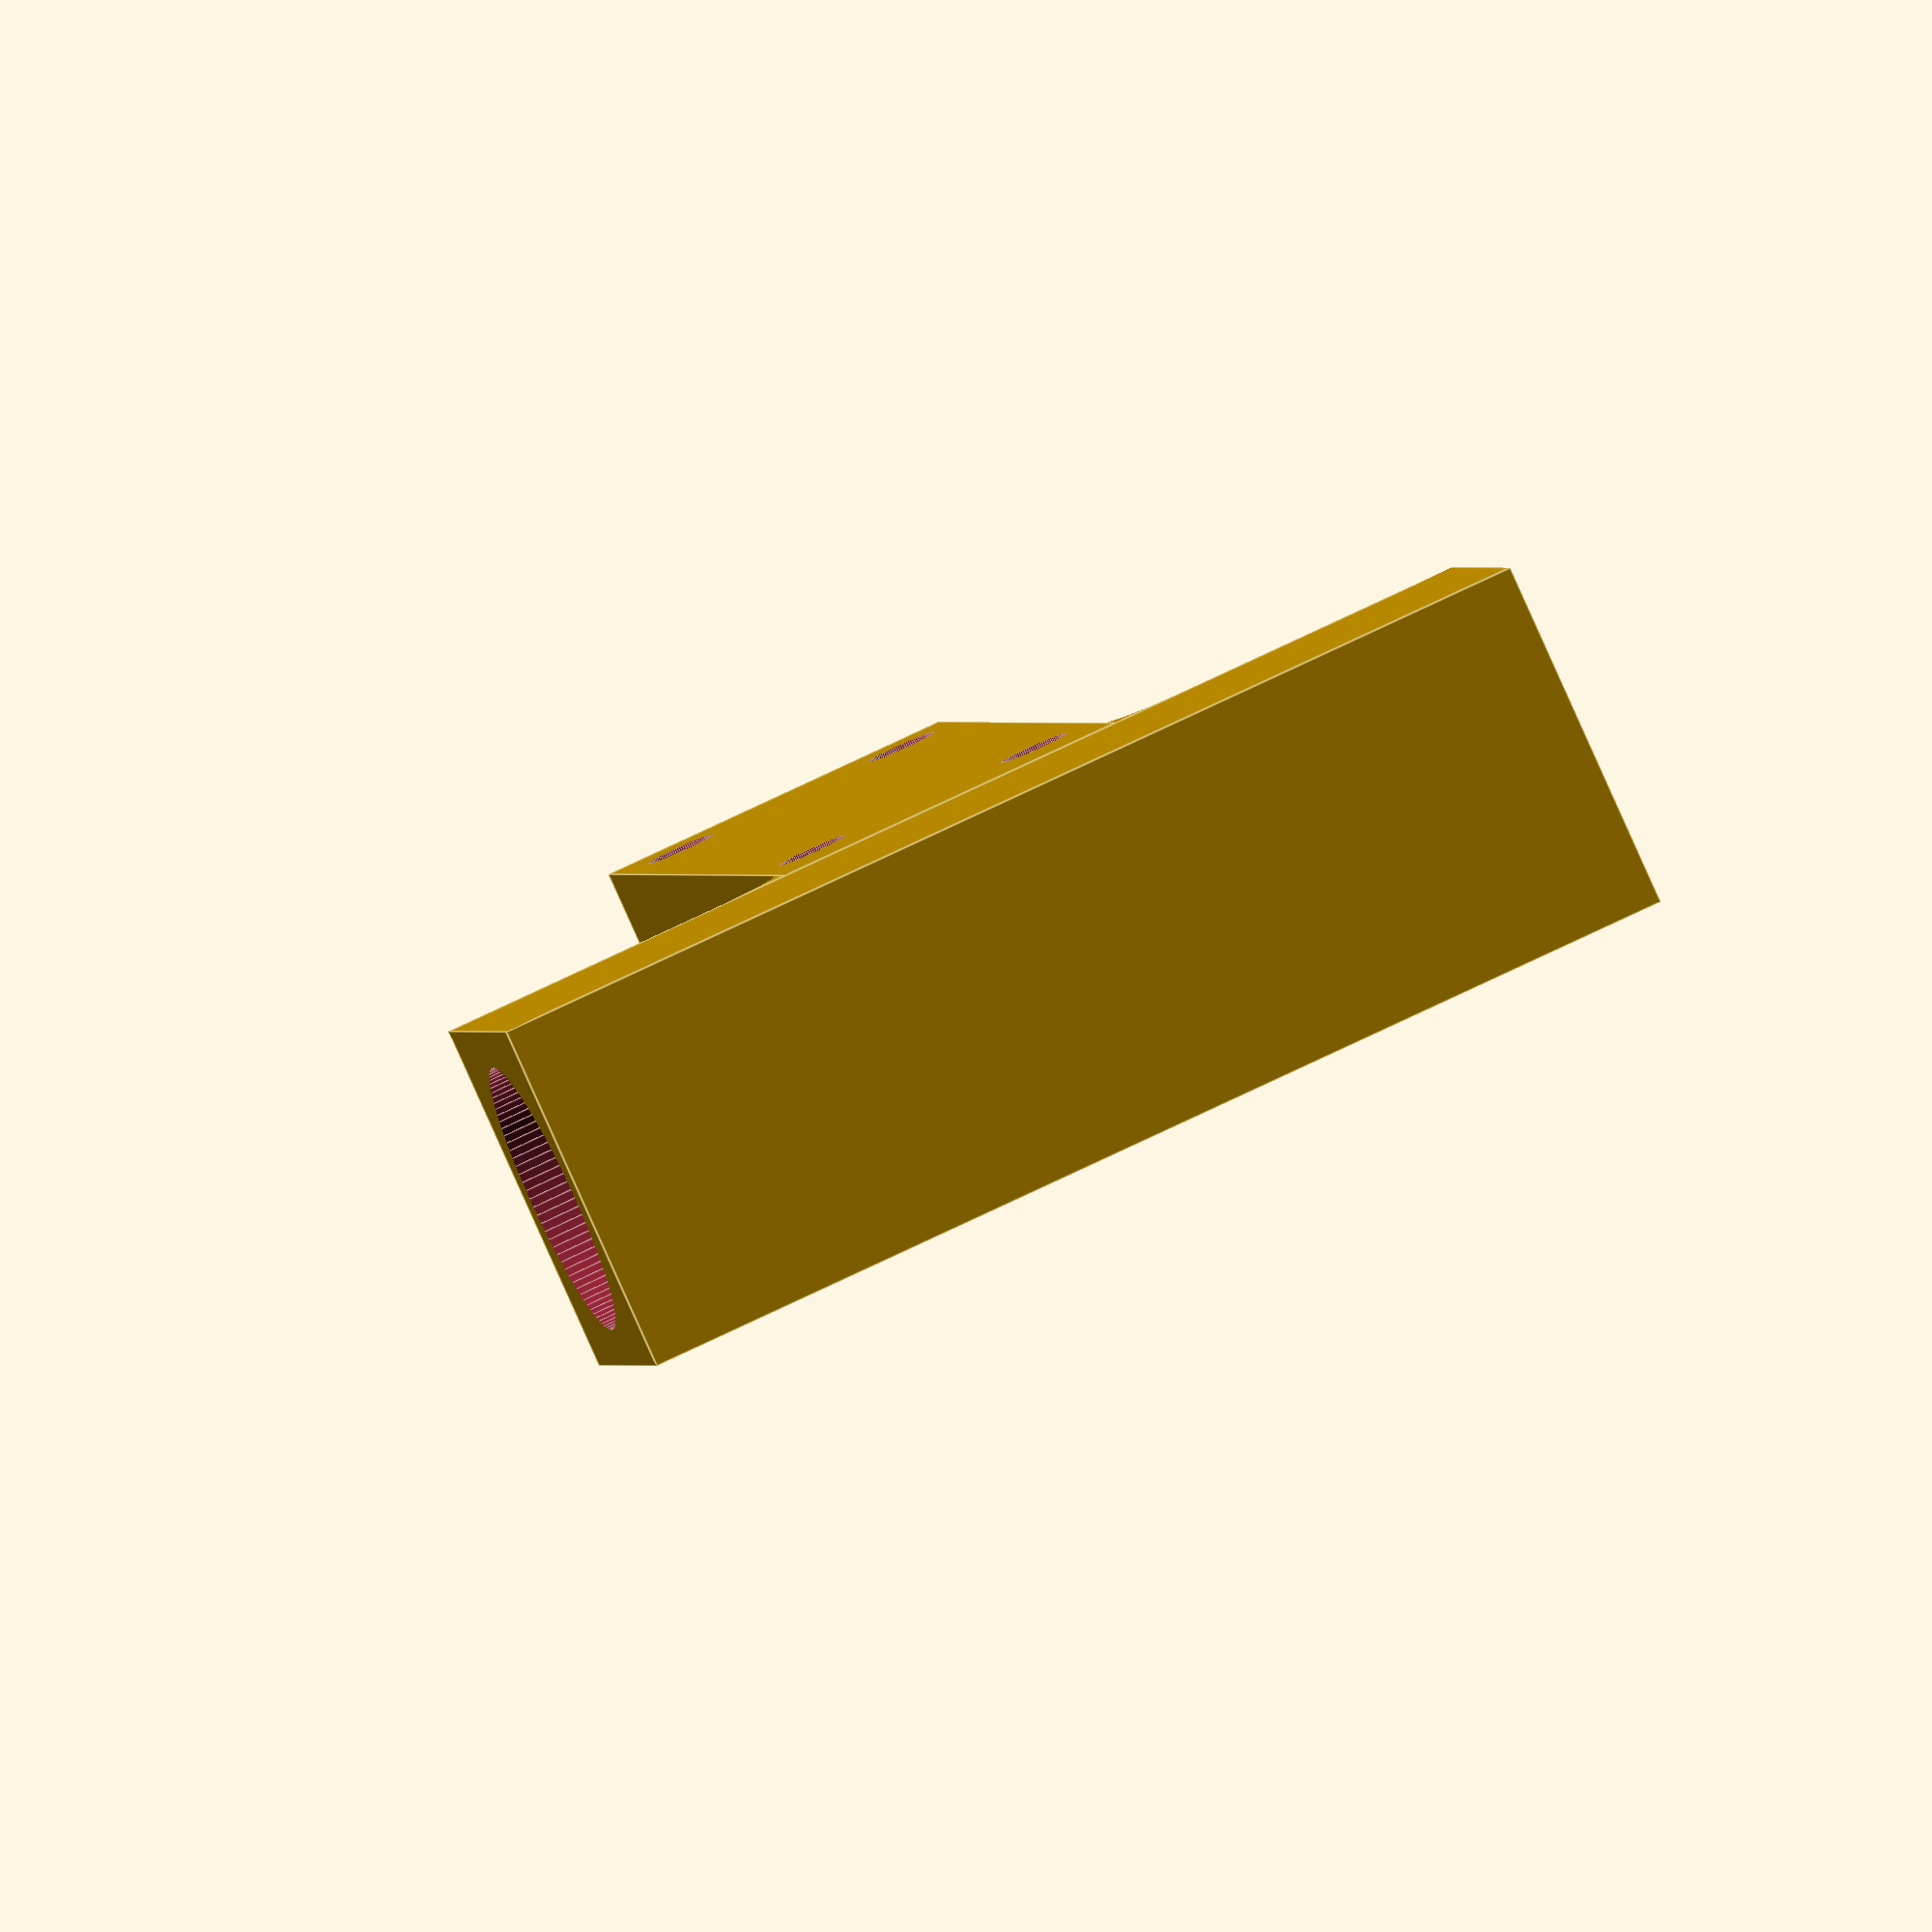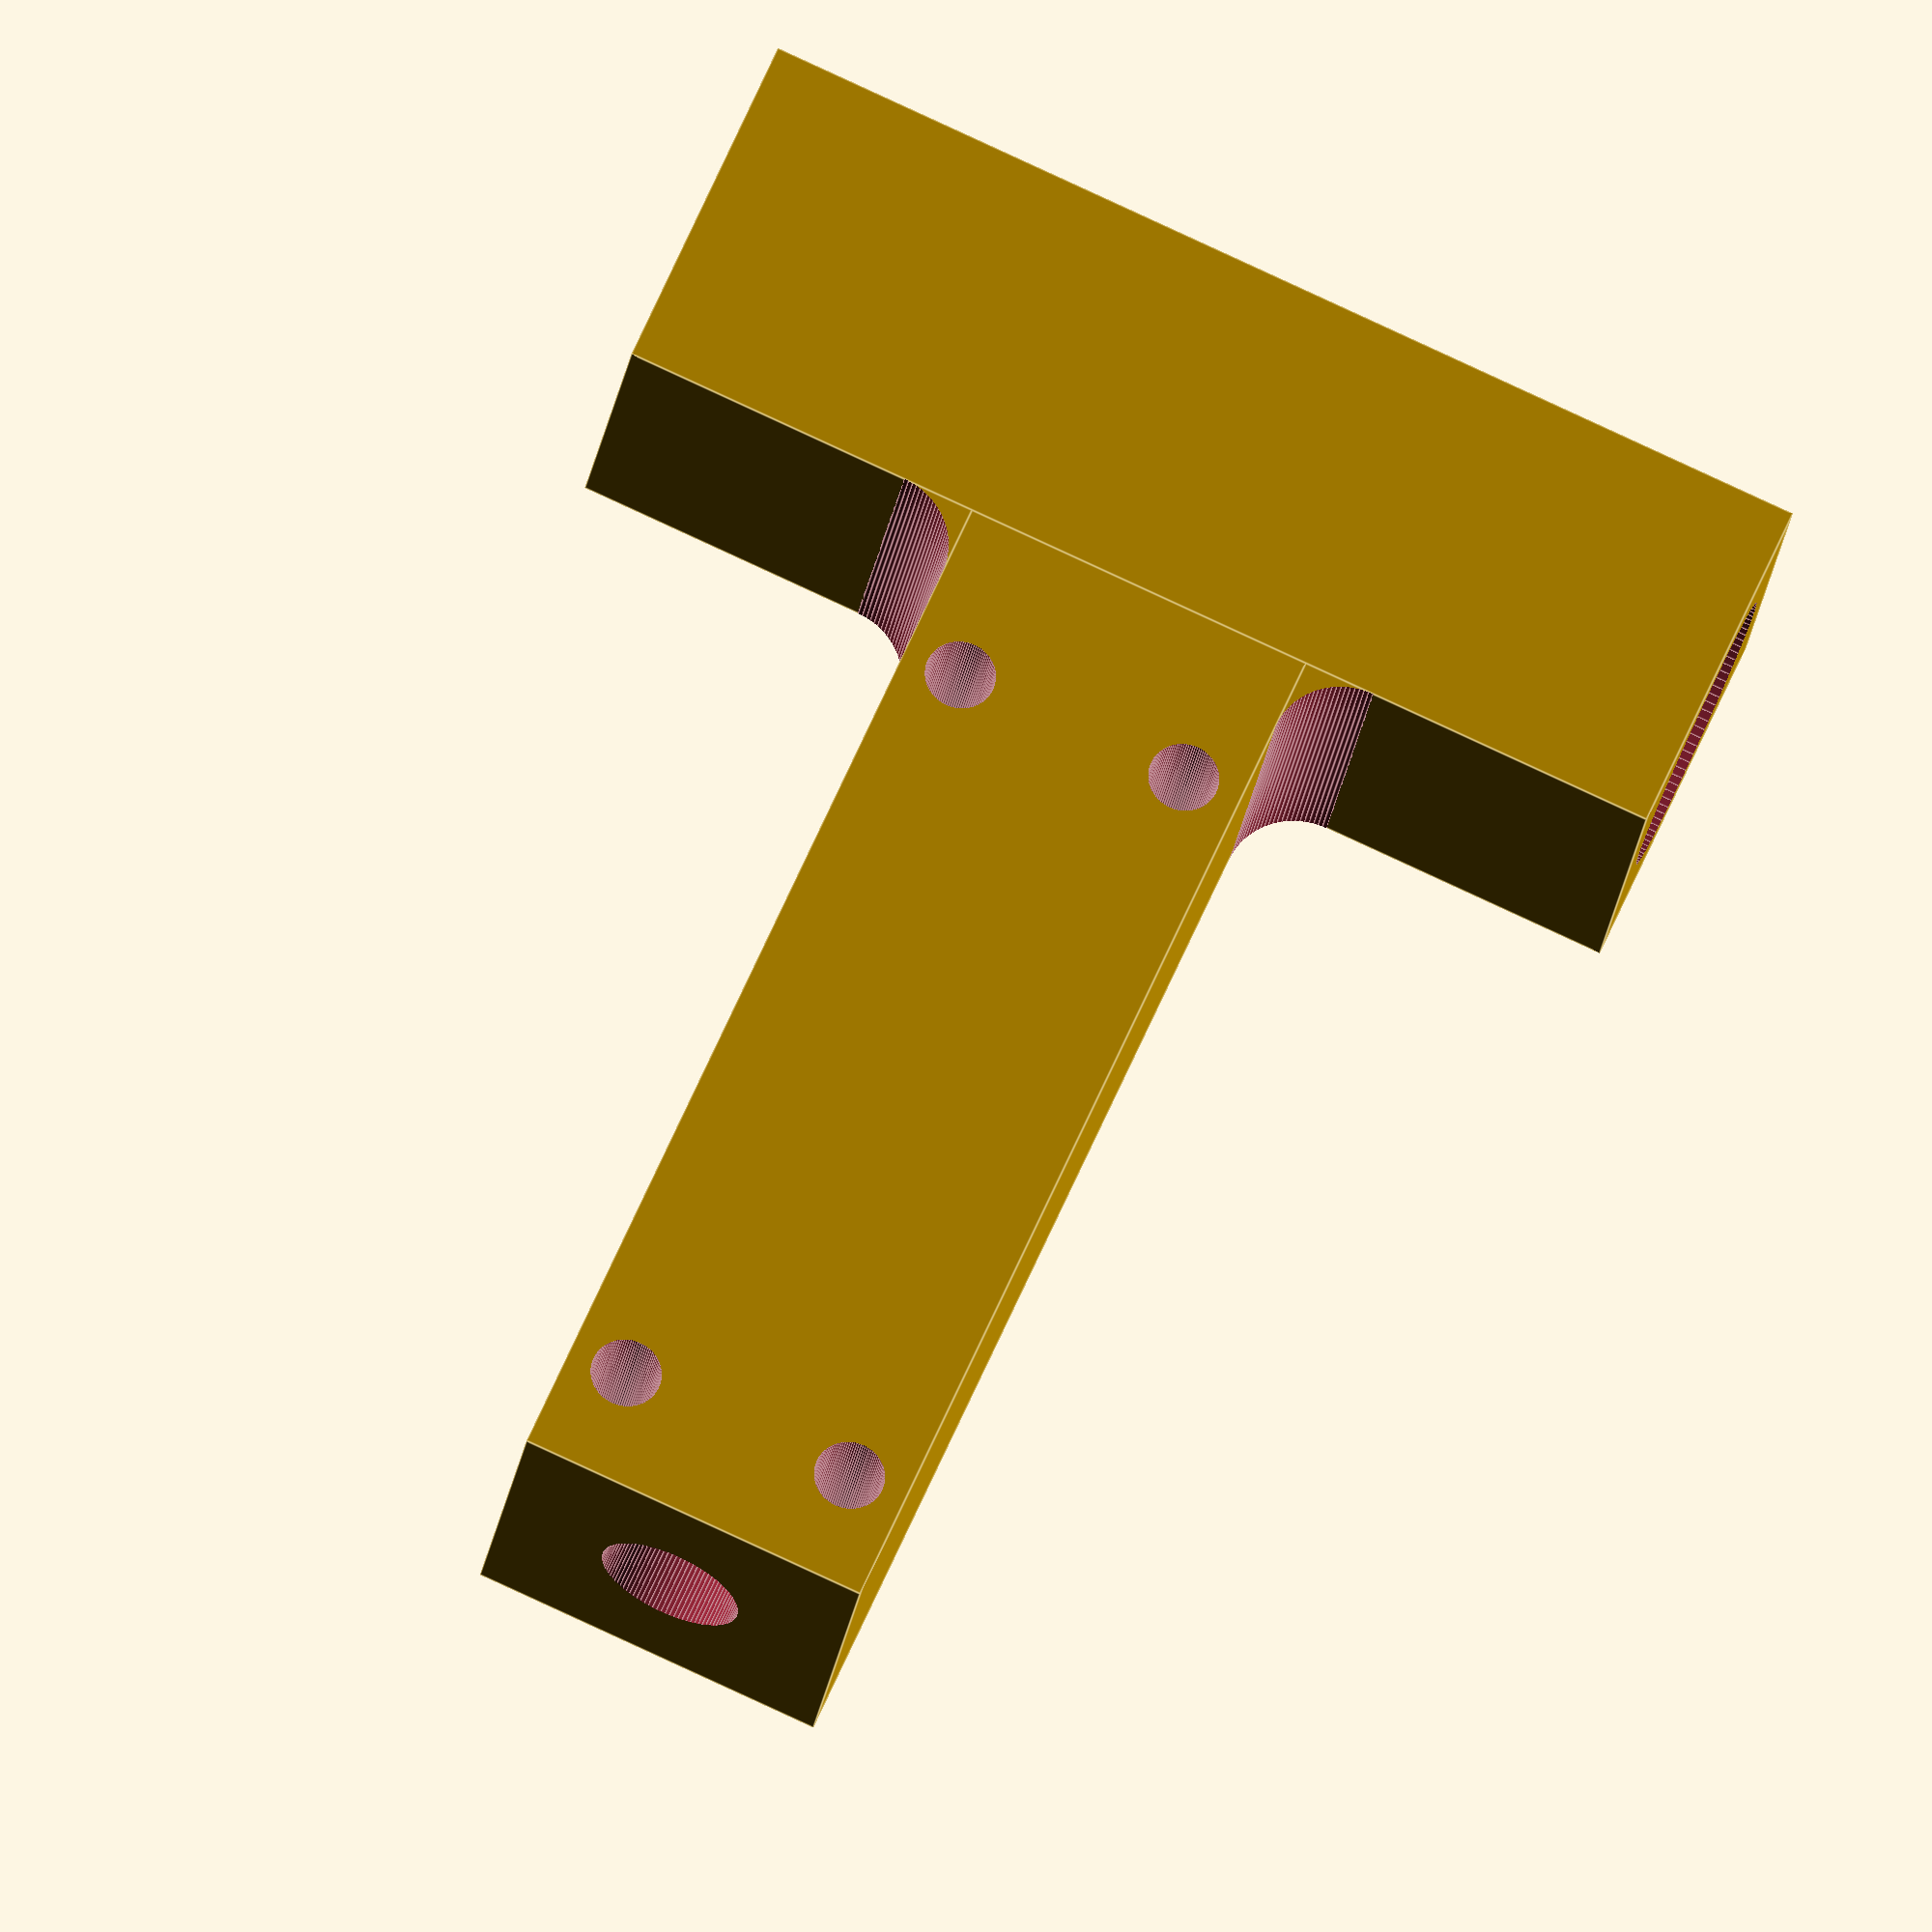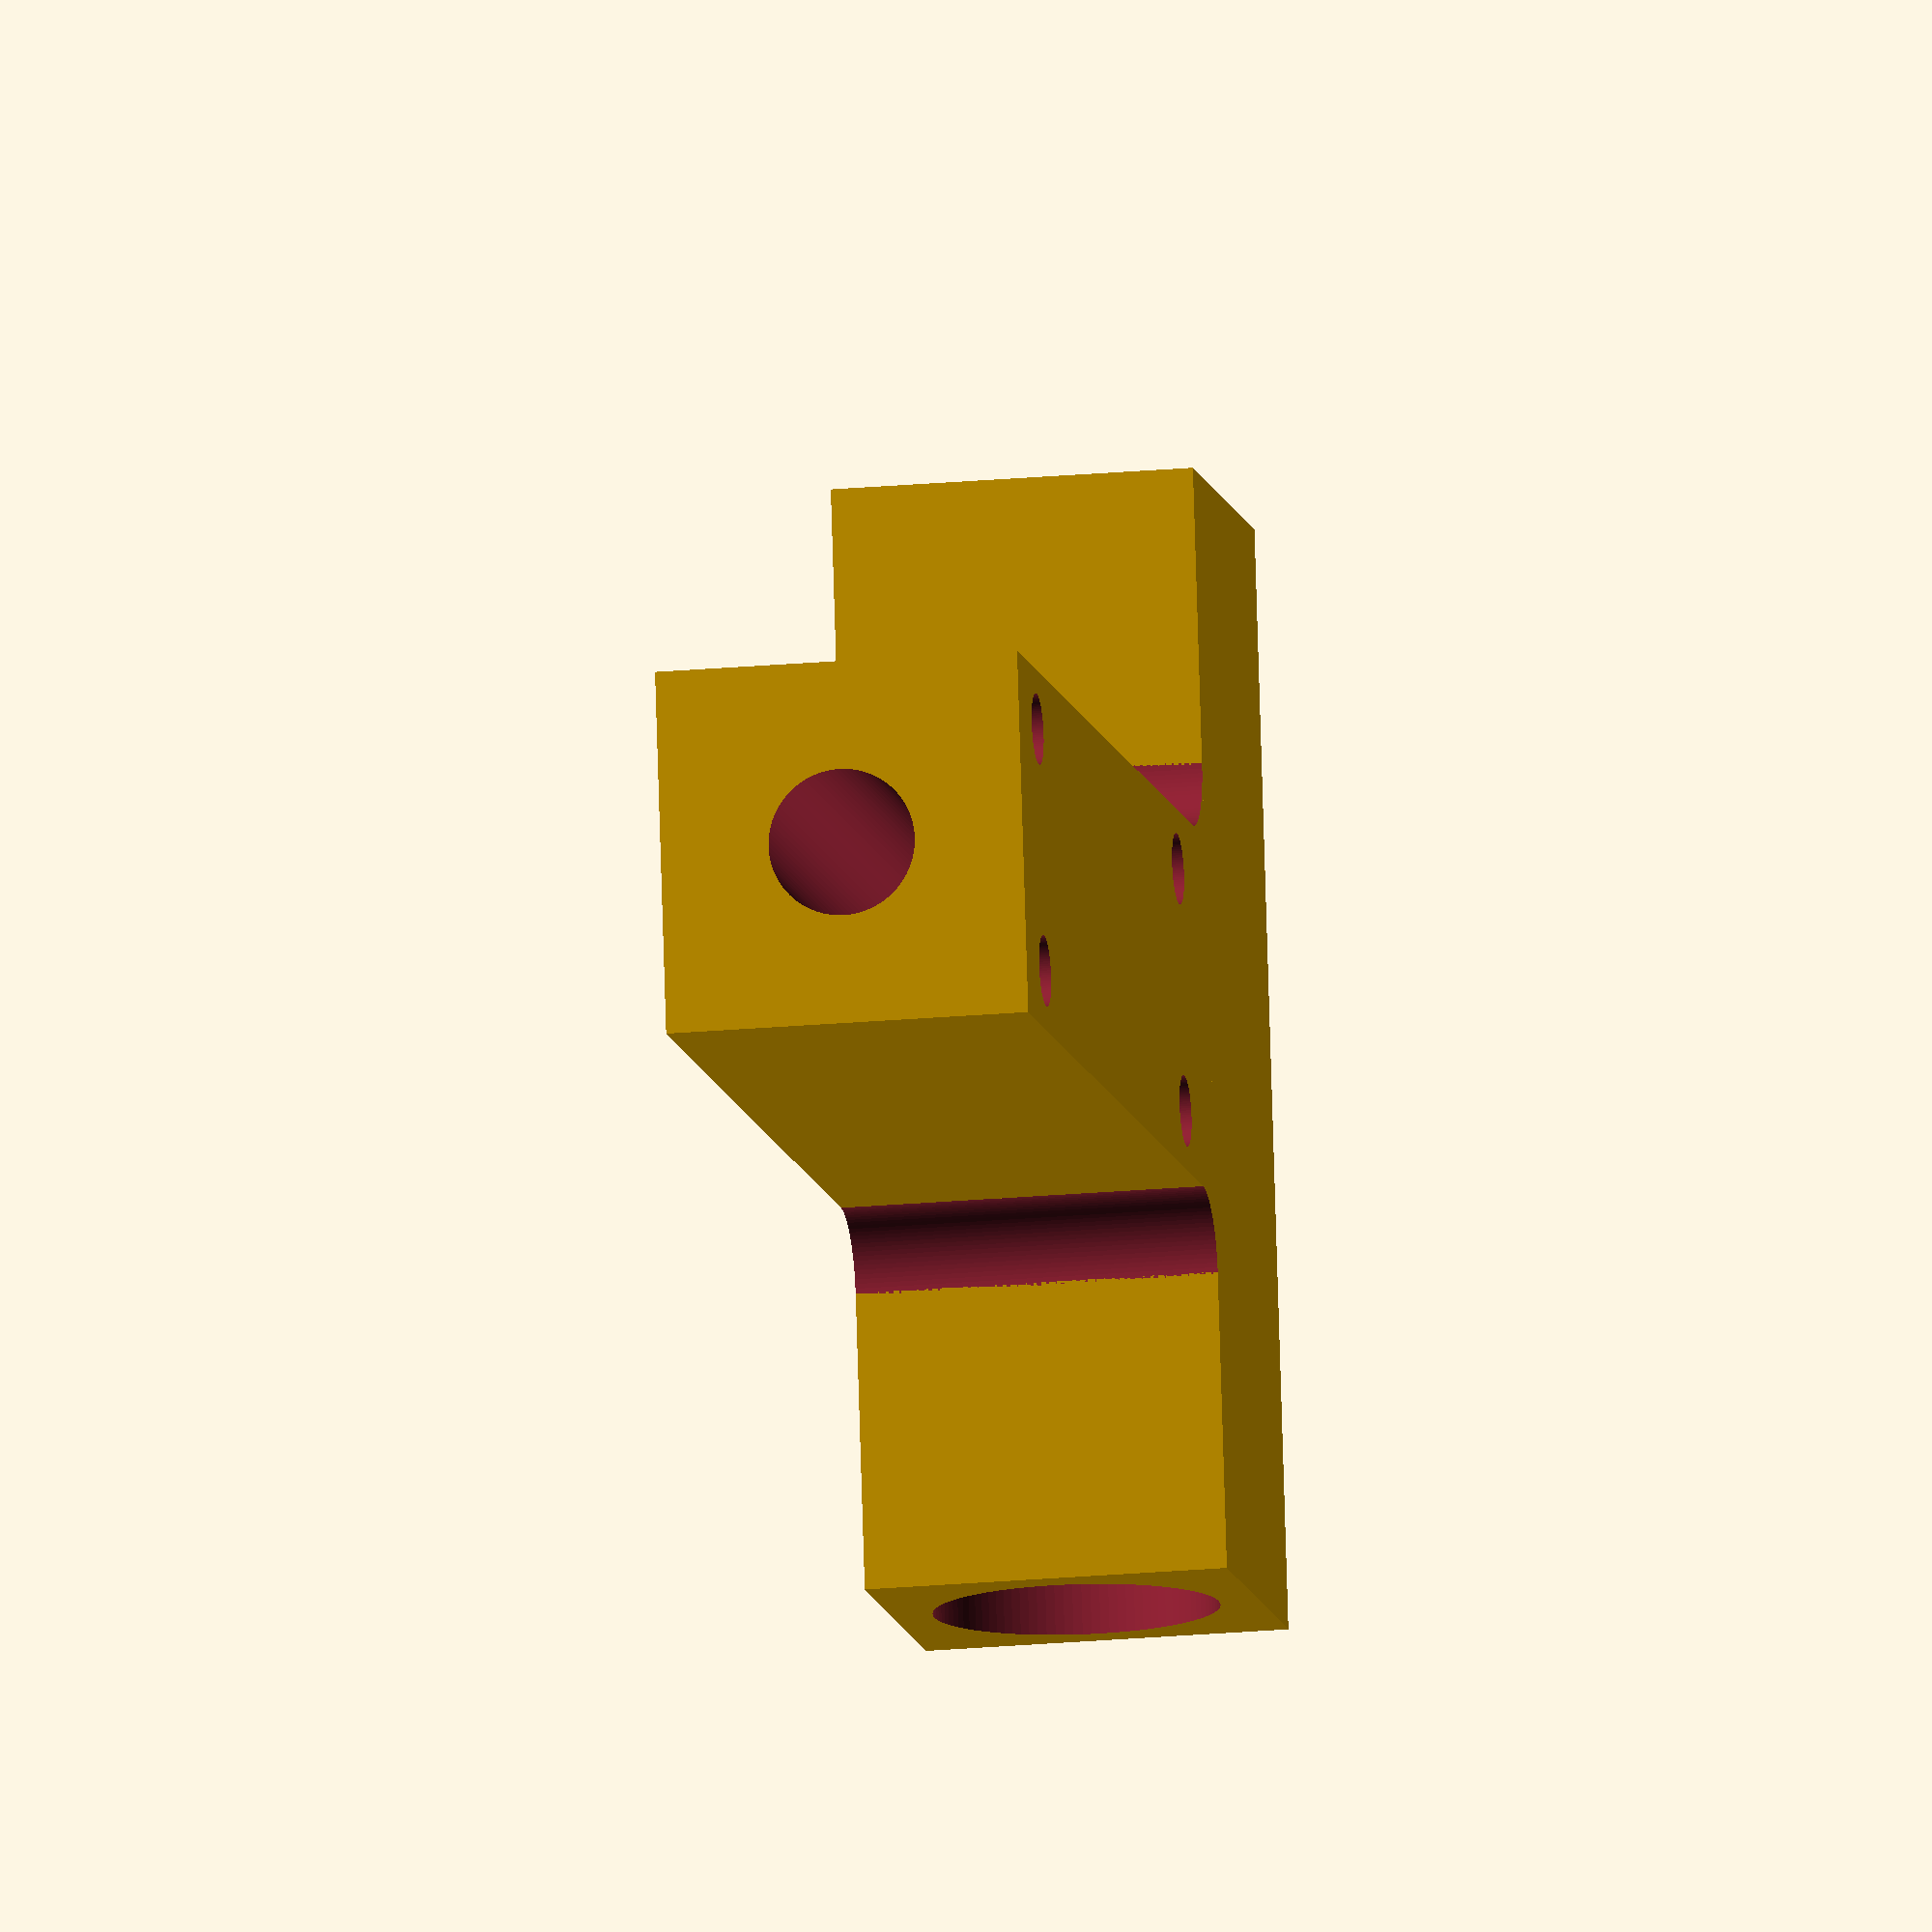
<openscad>
inch = 25.4;
h_hole = 1/2*inch;
h_length = 2*inch;
h_thick = h_hole+4;
v_length = 2*inch;
v_thick = h_thick;
radius = 1/2*inch/2;
radius2 = 1/4*inch/2+1/64*inch/2;
clearance440 = 0.1285*inch;


module support()
{
difference()
{

    union()
    {
         cube([h_thick, h_length, h_thick]);                // h block for sensor

         translate([-v_length,h_length/2-v_thick/2,0])
             cube([v_length, v_thick, v_thick]);            // v block for support rod
         translate([-radius2, h_length/2-v_thick/2-radius2, 0]) 
             cube([radius2, radius2, h_thick]);             // fillet one
         translate([-radius2, h_length/2+v_thick/2, 0]) 
             cube([radius2, radius2, h_thick]);             // fillet two
         
    }
    translate([h_thick/2, -1, h_thick/2])  rotate([-90,0,0])           // hole h part
        cylinder(h_length+2, radius+1/64*inch/2, radius+1/64*inch/2, $fn=100);                                                                       
    translate([-1, h_length/2, h_thick/2])  rotate([-90,0,90])
        cylinder(h_length+2, radius2, radius2, $fn=100);          // hole for support rod
    translate([-radius2, h_length/2-v_thick/2-radius2, -1])
         cylinder(h_thick+2, radius2, radius2, $fn=100);             // trim fillet one
    translate([-radius2, h_length/2+v_thick/2+radius2, -1])
         cylinder(h_thick+2, radius2, radius2, $fn=100);             // trim fillet two
    translate([-0.3*inch, h_length/2-0.22*inch, -1])
         cylinder(h=h_thick+2, r=clearance440/2,  $fn=100);             // support hole 1
    translate([-0.3*inch, h_length/2+0.22*inch, -1])
         cylinder(h=h_thick+2, r=clearance440/2,   $fn=100);             // support hole 2
    translate([-0.3*inch-1.5*inch, h_length/2-0.22*inch, -1])
         cylinder(h=h_thick+2, r=clearance440/2,  $fn=100);             // support hole 3
    translate([-0.3*inch-1.5*inch, h_length/2+0.22*inch, -1])
         cylinder(h=h_thick+2, r=clearance440/2, $fn=100);              // support hole 4
    
//    translate([-v_length-1, 0-1, h_thick/2])                            // slice object in half
//       cube([v_length+h_thick+2, h_length+2, h_thick+2]);

}
}

translate([v_length,0,0]) 
     support();

//rotate([0,0,180]) support();

</openscad>
<views>
elev=85.8 azim=100.0 roll=204.2 proj=o view=edges
elev=201.6 azim=66.3 roll=7.3 proj=o view=edges
elev=20.2 azim=190.3 roll=99.8 proj=o view=solid
</views>
